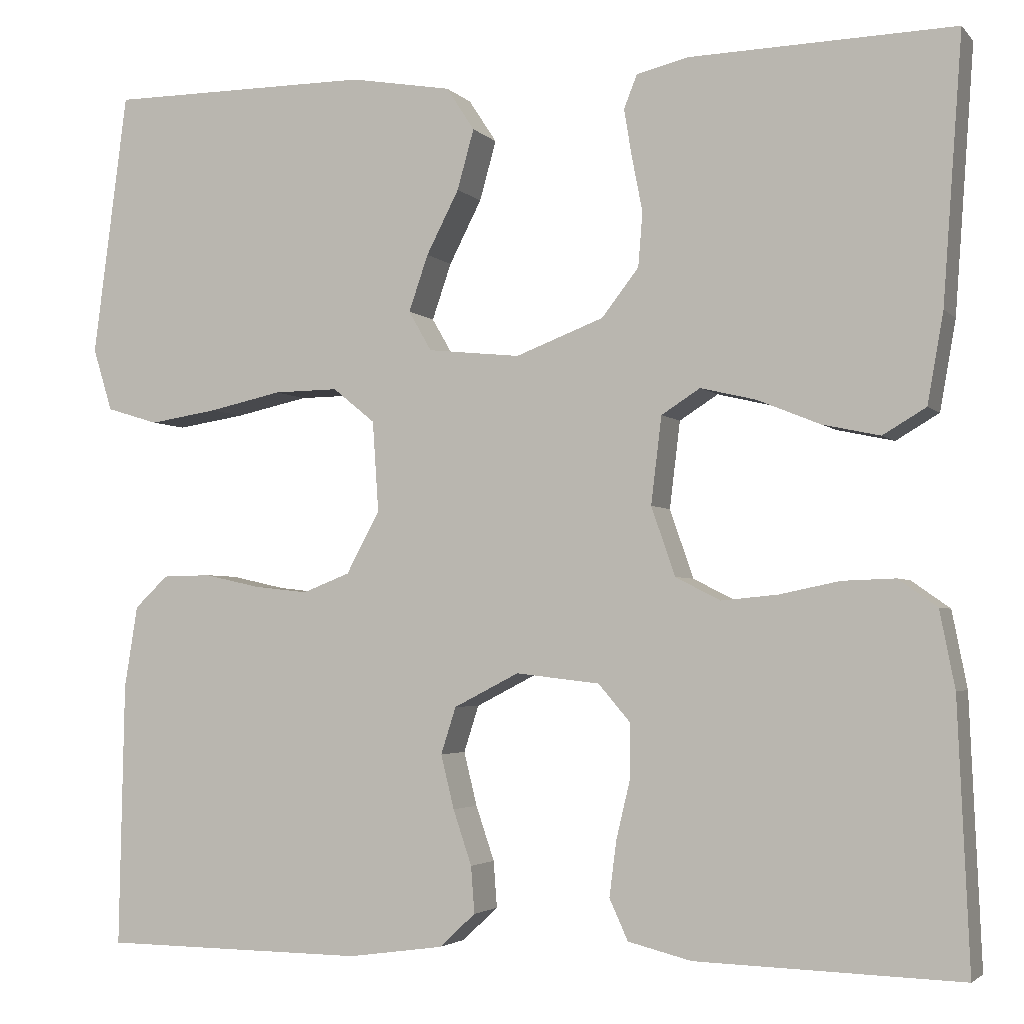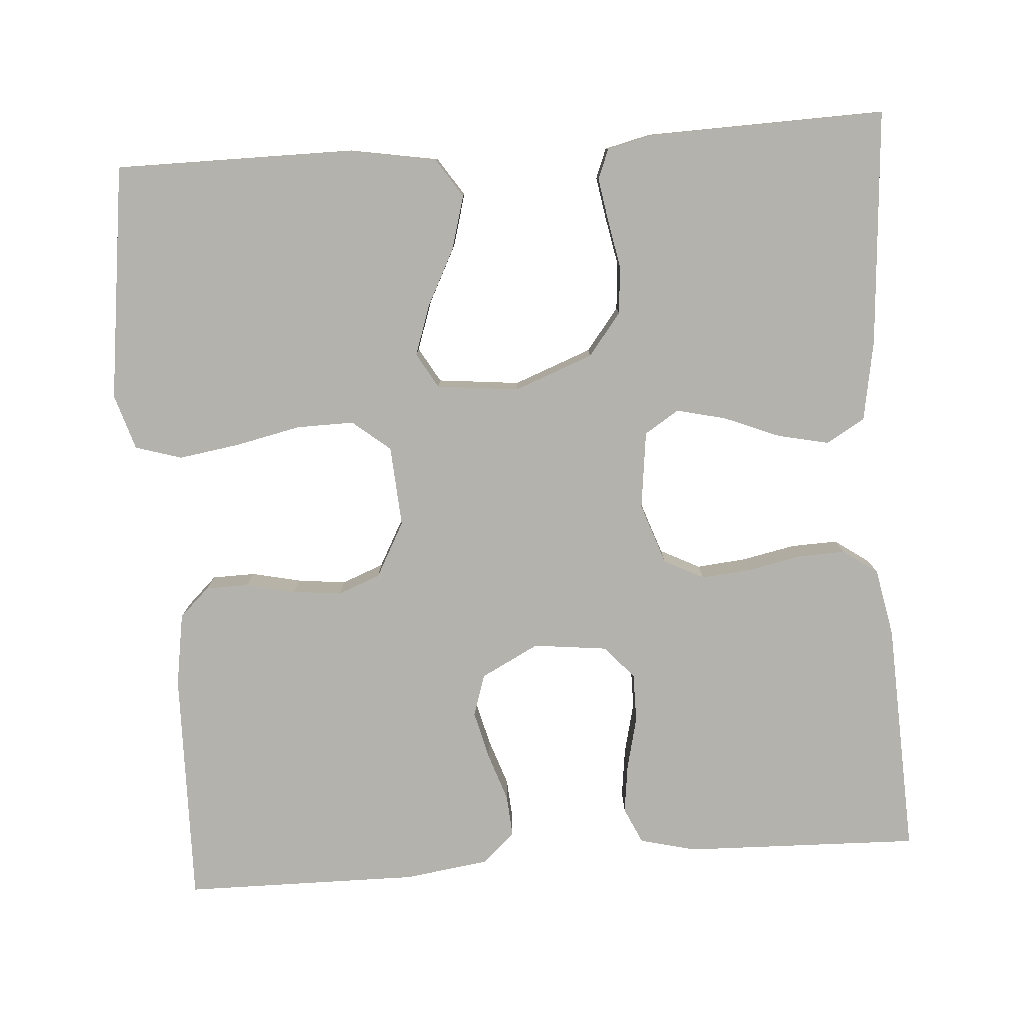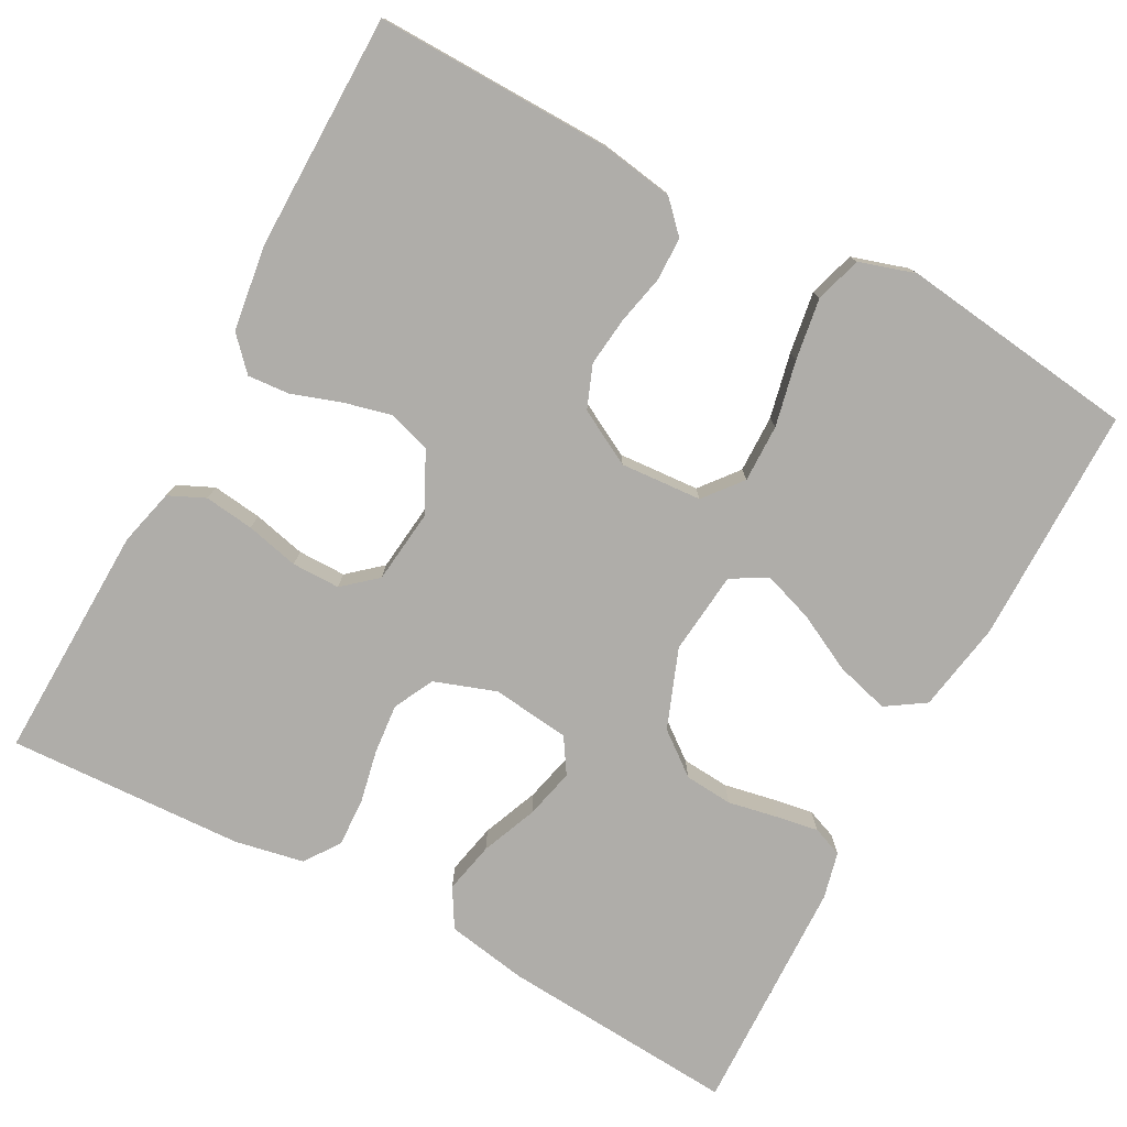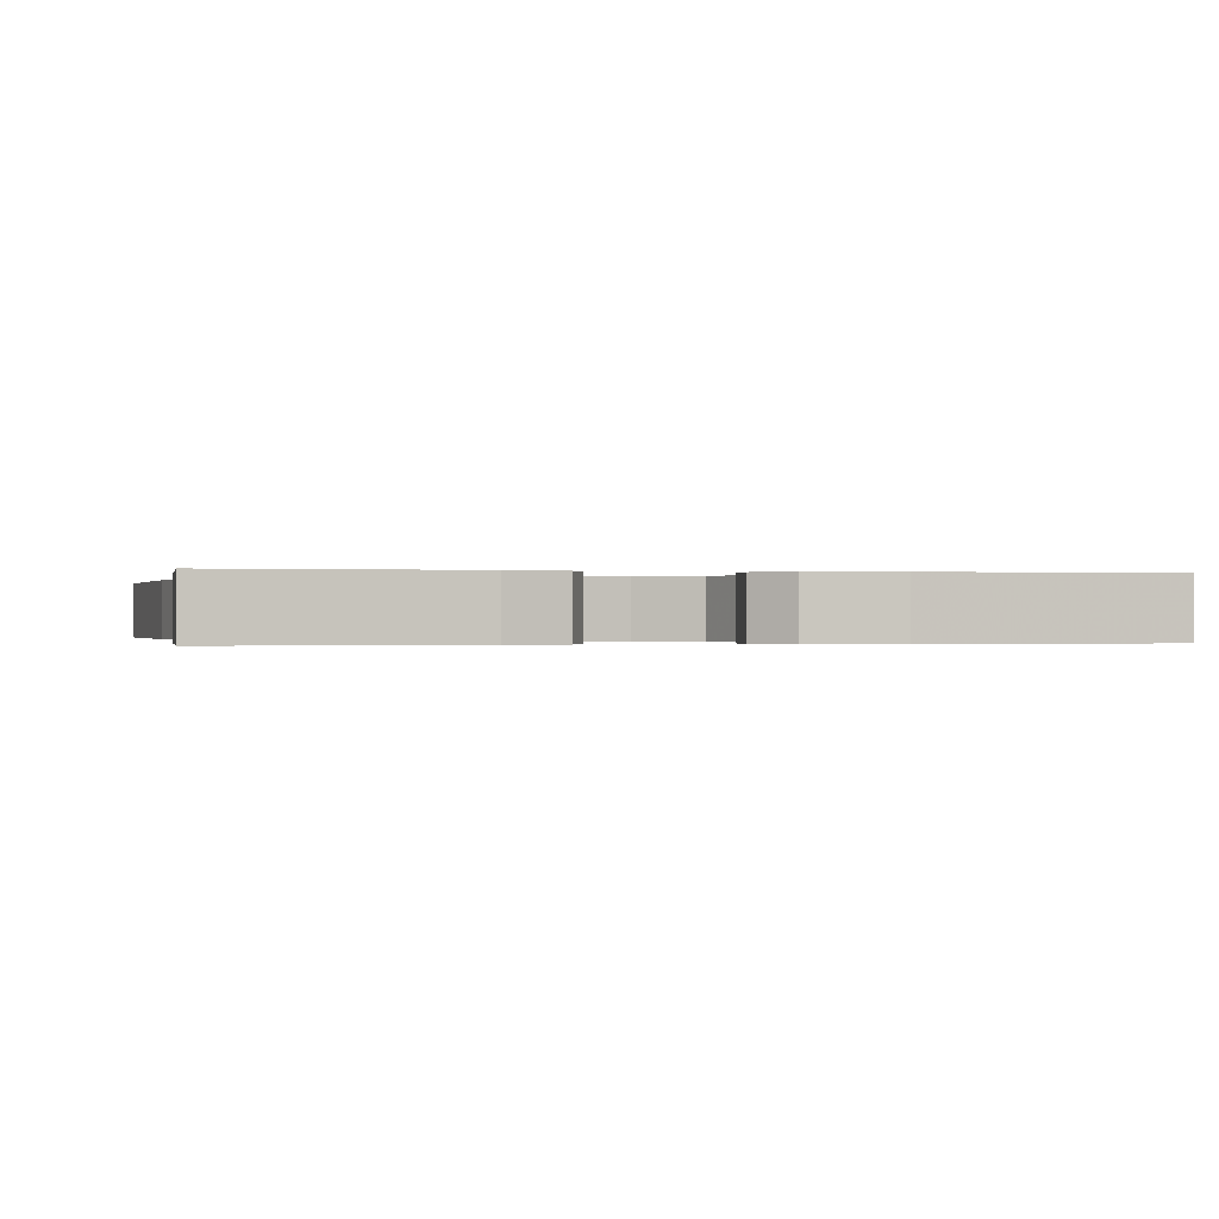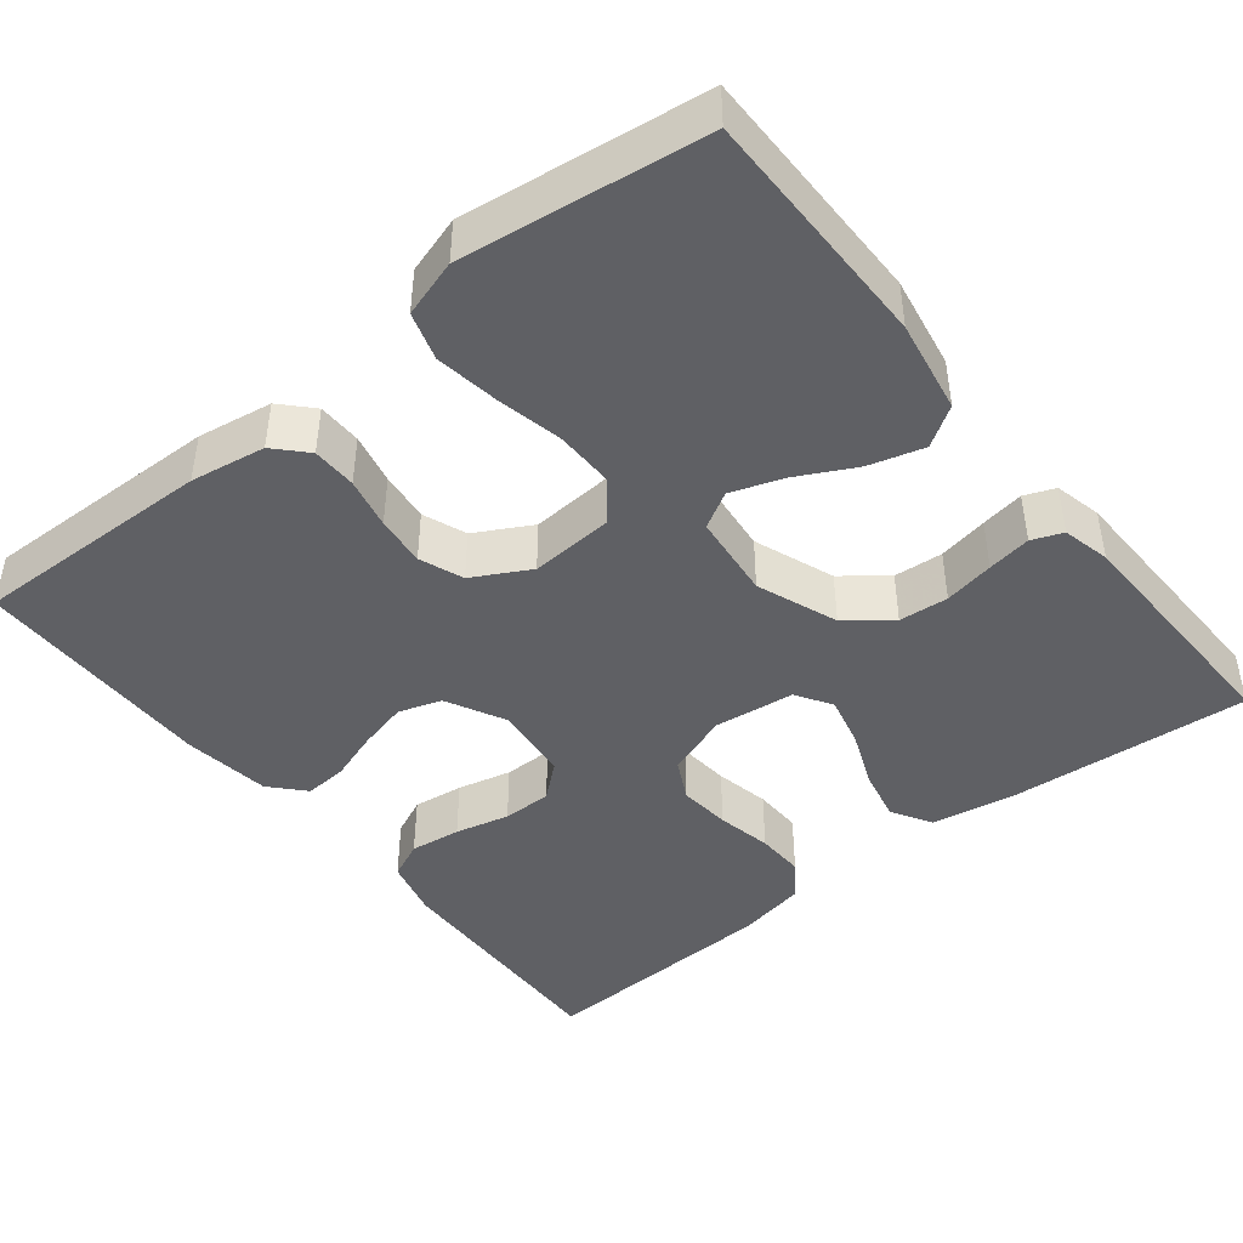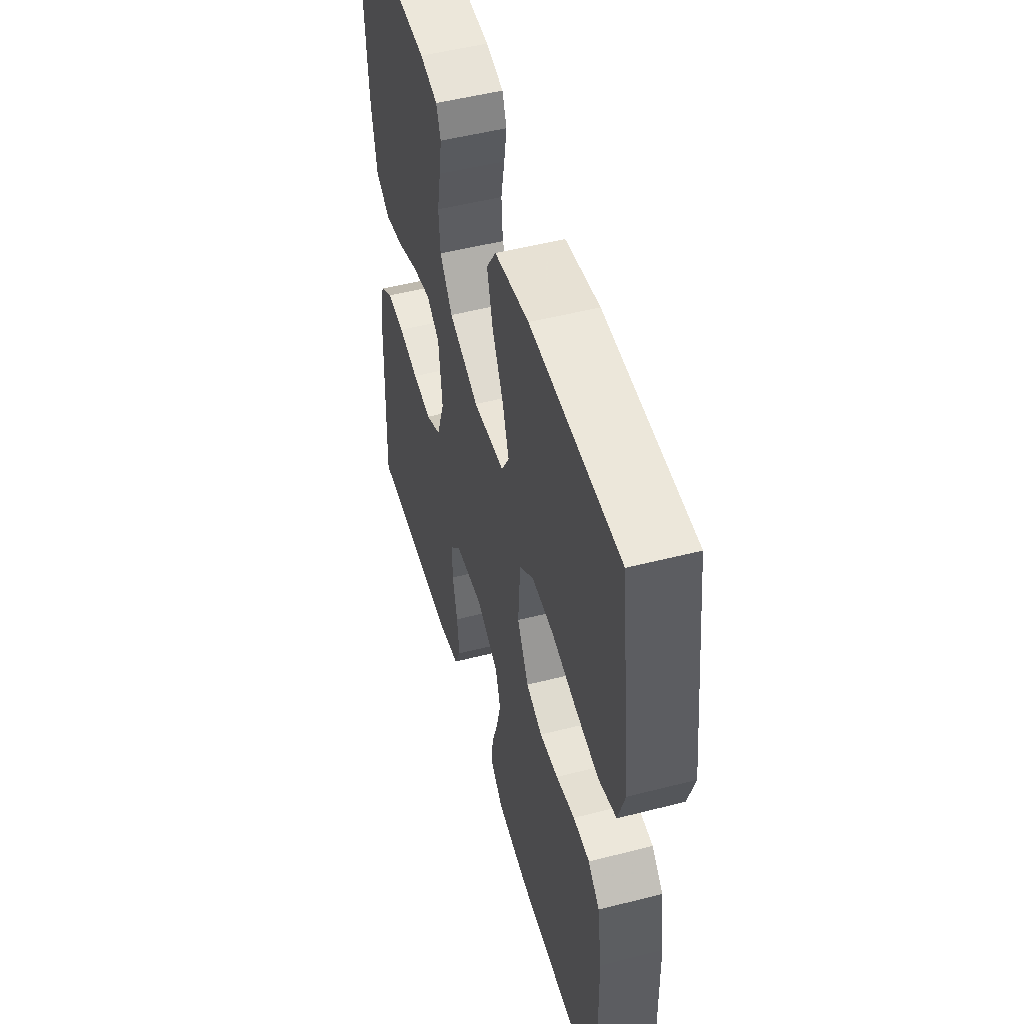
<metadata>
{"format":"obj","ext":"obj","renderer":"f3d","projection":"perspective","resolution":1024,"background":"white","views":[{"elev":-3.2,"azim":20.6,"up":"+Z"},{"elev":-79.4,"azim":4.1,"up":"+Y"},{"elev":-77.4,"azim":-118.2,"up":"+Y"},{"elev":-0.2,"azim":166.7,"up":"+Y"},{"elev":-44.1,"azim":-51.5,"up":"+Y"},{"elev":50.7,"azim":-105.7,"up":"+Z"}]}
</metadata>
<code>
v -0.5 0.07 0.5
v -0.2 0.07 0.5
v -0.085 0.07 0.48
v -0.053 0.07 0.431
v -0.072 0.07 0.363
v -0.109 0.07 0.291
v -0.131 0.07 0.227
v -0.105 0.07 0.182
v 0 0.07 0.171
v 0.1 0.07 0.209
v 0.142 0.07 0.263
v 0.147 0.07 0.324
v 0.135 0.07 0.386
v 0.126 0.07 0.44
v 0.141 0.07 0.478
v 0.2 0.07 0.492
v 0.5 0.07 0.5
v 0.478 0.07 0.2
v 0.46 0.07 0.098
v 0.411 0.07 0.069
v 0.346 0.07 0.083
v 0.275 0.07 0.112
v 0.212 0.07 0.127
v 0.168 0.07 0.099
v 0.156 0.07 0
v 0.183 0.07 -0.078
v 0.234 0.07 -0.104
v 0.298 0.07 -0.098
v 0.366 0.07 -0.084
v 0.426 0.07 -0.082
v 0.47 0.07 -0.113
v 0.487 0.07 -0.2
v 0.5 0.07 -0.5
v 0.2 0.07 -0.491
v 0.128 0.07 -0.473
v 0.107 0.07 -0.427
v 0.115 0.07 -0.364
v 0.131 0.07 -0.297
v 0.131 0.07 -0.236
v 0.095 0.07 -0.194
v 0 0.07 -0.183
v -0.074 0.07 -0.221
v -0.091 0.07 -0.274
v -0.076 0.07 -0.335
v -0.055 0.07 -0.397
v -0.051 0.07 -0.45
v -0.092 0.07 -0.488
v -0.2 0.07 -0.503
v -0.5 0.07 -0.5
v -0.494 0.07 -0.2
v -0.479 0.07 -0.107
v -0.441 0.07 -0.071
v -0.386 0.07 -0.07
v -0.323 0.07 -0.084
v -0.261 0.07 -0.091
v -0.207 0.07 -0.07
v -0.169 0.07 0
v -0.176 0.07 0.103
v -0.224 0.07 0.142
v -0.297 0.07 0.141
v -0.38 0.07 0.123
v -0.458 0.07 0.111
v -0.517 0.07 0.129
v -0.539 0.07 0.2
v -0.5 0 0.5
v -0.2 0 0.5
v -0.085 0 0.48
v -0.053 0 0.431
v -0.072 0 0.363
v -0.109 0 0.291
v -0.131 0 0.227
v -0.105 0 0.182
v 0 0 0.171
v 0.1 0 0.209
v 0.142 0 0.263
v 0.147 0 0.324
v 0.135 0 0.386
v 0.126 0 0.44
v 0.141 0 0.478
v 0.2 0 0.492
v 0.5 0 0.5
v 0.478 0 0.2
v 0.46 0 0.098
v 0.411 0 0.069
v 0.346 0 0.083
v 0.275 0 0.112
v 0.212 0 0.127
v 0.168 0 0.099
v 0.156 0 0
v 0.183 0 -0.078
v 0.234 0 -0.104
v 0.298 0 -0.098
v 0.366 0 -0.084
v 0.426 0 -0.082
v 0.47 0 -0.113
v 0.487 0 -0.2
v 0.5 0 -0.5
v 0.2 0 -0.491
v 0.128 0 -0.473
v 0.107 0 -0.427
v 0.115 0 -0.364
v 0.131 0 -0.297
v 0.131 0 -0.236
v 0.095 0 -0.194
v 0 0 -0.183
v -0.074 0 -0.221
v -0.091 0 -0.274
v -0.076 0 -0.335
v -0.055 0 -0.397
v -0.051 0 -0.45
v -0.092 0 -0.488
v -0.2 0 -0.503
v -0.5 0 -0.5
v -0.494 0 -0.2
v -0.479 0 -0.107
v -0.441 0 -0.071
v -0.386 0 -0.07
v -0.323 0 -0.084
v -0.261 0 -0.091
v -0.207 0 -0.07
v -0.169 0 0
v -0.176 0 0.103
v -0.224 0 0.142
v -0.297 0 0.141
v -0.38 0 0.123
v -0.458 0 0.111
v -0.517 0 0.129
v -0.539 0 0.2
f 60 61 62 63
f 60 63 64 1
f 51 52 53 54
f 51 54 55
f 50 51 55
f 49 50 55 56
f 47 48 49 56
f 44 45 46 47
f 43 44 47 56
f 35 36 37 38
f 33 34 35 38
f 33 38 39
f 32 33 39 40
f 28 29 30 31
f 27 28 31 32
f 19 20 21 22
f 19 22 23
f 18 19 23
f 17 18 23
f 16 17 23 24
f 12 13 14 15
f 12 15 16 24
f 3 4 5 6
f 3 6 7
f 2 3 7
f 59 60 1 2
f 58 59 2 7
f 57 58 7 8
f 42 43 56 57
f 41 42 57 8
f 27 32 40 41
f 26 27 41
f 25 26 41 8
f 11 12 24 25
f 10 11 25
f 9 10 25
f 8 9 25
f 127 126 125 124
f 65 128 127 124
f 118 117 116 115
f 119 118 115
f 119 115 114
f 120 119 114 113
f 120 113 112 111
f 111 110 109 108
f 120 111 108 107
f 102 101 100 99
f 102 99 98 97
f 103 102 97
f 104 103 97 96
f 95 94 93 92
f 96 95 92 91
f 86 85 84 83
f 87 86 83
f 87 83 82
f 87 82 81
f 88 87 81 80
f 79 78 77 76
f 88 80 79 76
f 70 69 68 67
f 71 70 67
f 71 67 66
f 66 65 124 123
f 71 66 123 122
f 72 71 122 121
f 121 120 107 106
f 72 121 106 105
f 105 104 96 91
f 105 91 90
f 72 105 90 89
f 89 88 76 75
f 89 75 74
f 89 74 73
f 89 73 72
f 1 65 66 2
f 2 66 67 3
f 3 67 68 4
f 4 68 69 5
f 5 69 70 6
f 6 70 71 7
f 7 71 72 8
f 8 72 73 9
f 9 73 74 10
f 10 74 75 11
f 11 75 76 12
f 12 76 77 13
f 13 77 78 14
f 14 78 79 15
f 15 79 80 16
f 16 80 81 17
f 17 81 82 18
f 18 82 83 19
f 19 83 84 20
f 20 84 85 21
f 21 85 86 22
f 22 86 87 23
f 23 87 88 24
f 24 88 89 25
f 25 89 90 26
f 26 90 91 27
f 27 91 92 28
f 28 92 93 29
f 29 93 94 30
f 30 94 95 31
f 31 95 96 32
f 32 96 97 33
f 33 97 98 34
f 34 98 99 35
f 35 99 100 36
f 36 100 101 37
f 37 101 102 38
f 38 102 103 39
f 39 103 104 40
f 40 104 105 41
f 41 105 106 42
f 42 106 107 43
f 43 107 108 44
f 44 108 109 45
f 45 109 110 46
f 46 110 111 47
f 47 111 112 48
f 48 112 113 49
f 49 113 114 50
f 50 114 115 51
f 51 115 116 52
f 52 116 117 53
f 53 117 118 54
f 54 118 119 55
f 55 119 120 56
f 56 120 121 57
f 57 121 122 58
f 58 122 123 59
f 59 123 124 60
f 60 124 125 61
f 61 125 126 62
f 62 126 127 63
f 63 127 128 64
f 64 128 65 1

</code>
